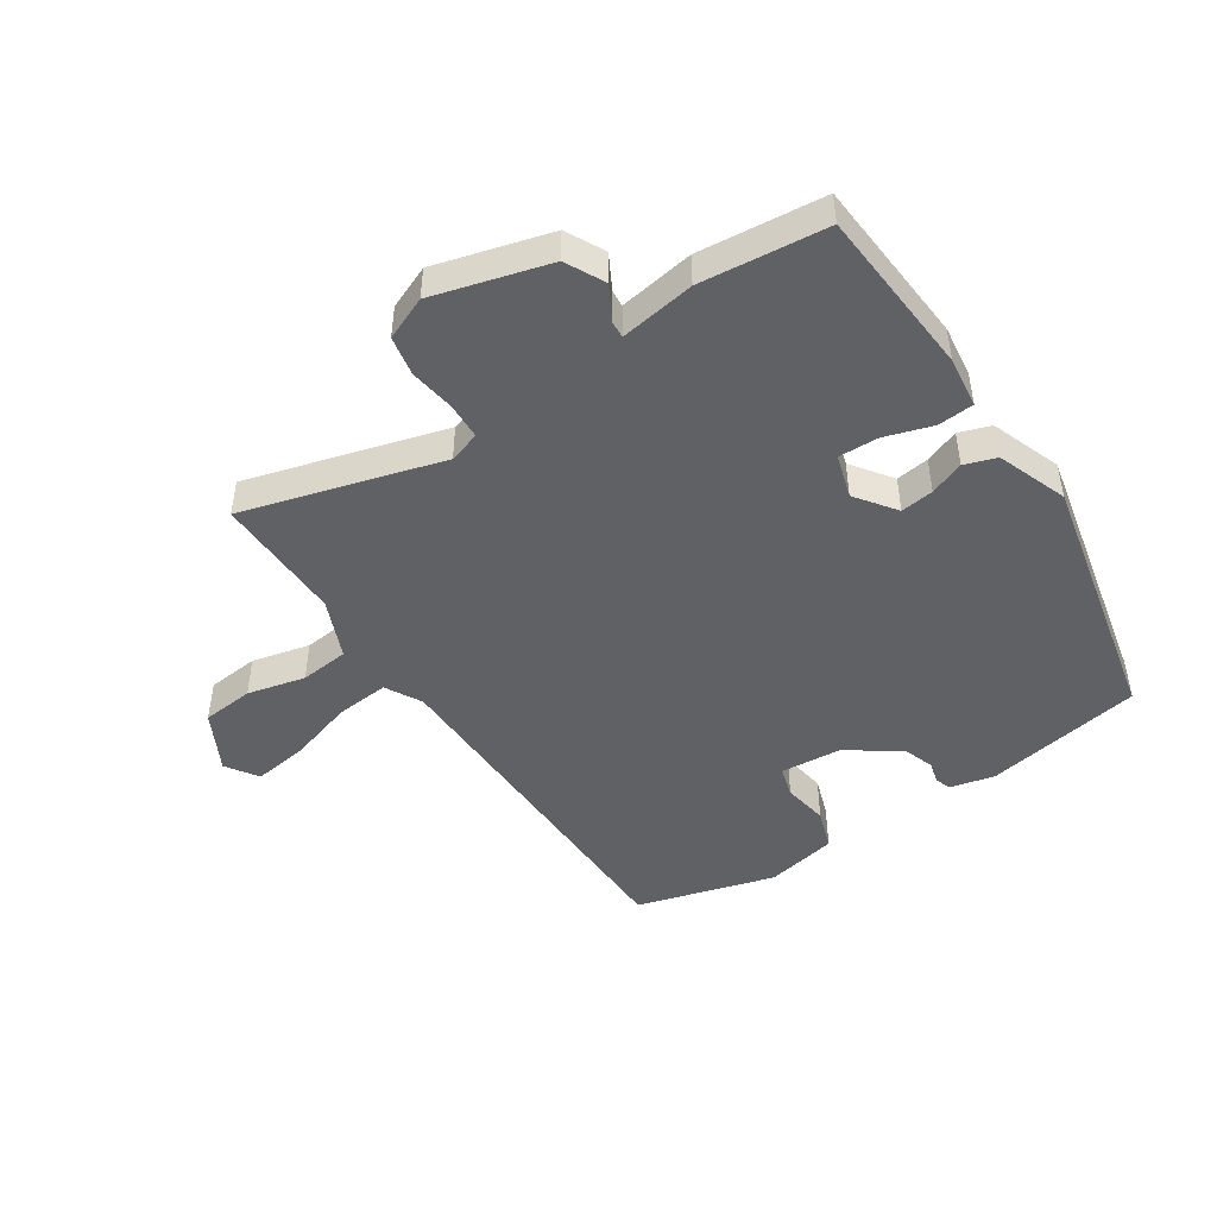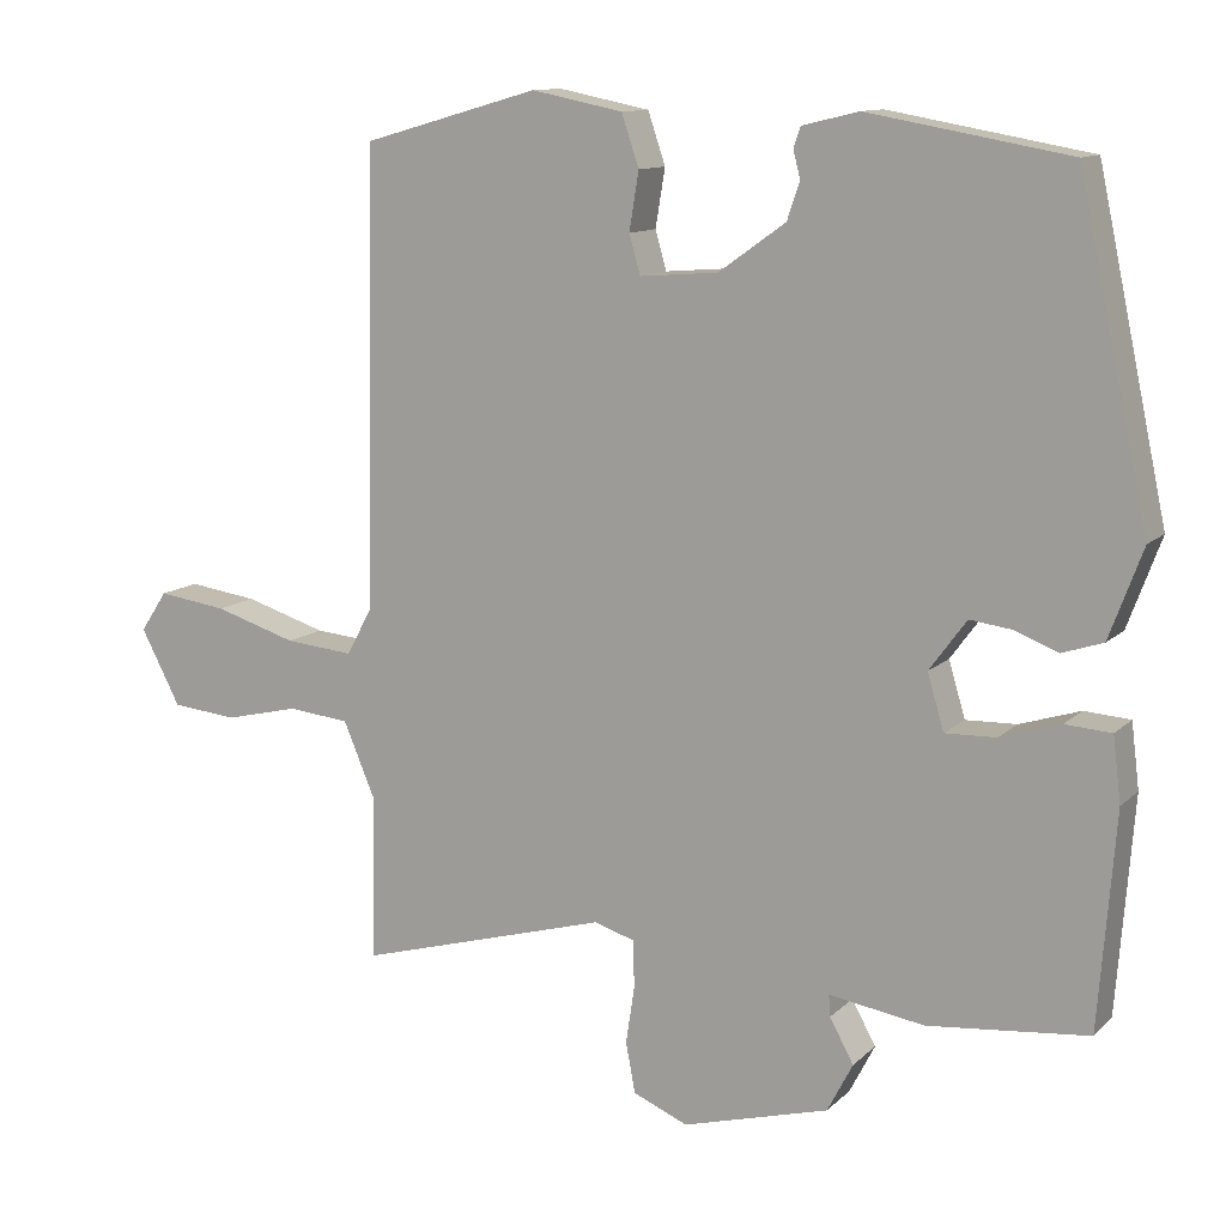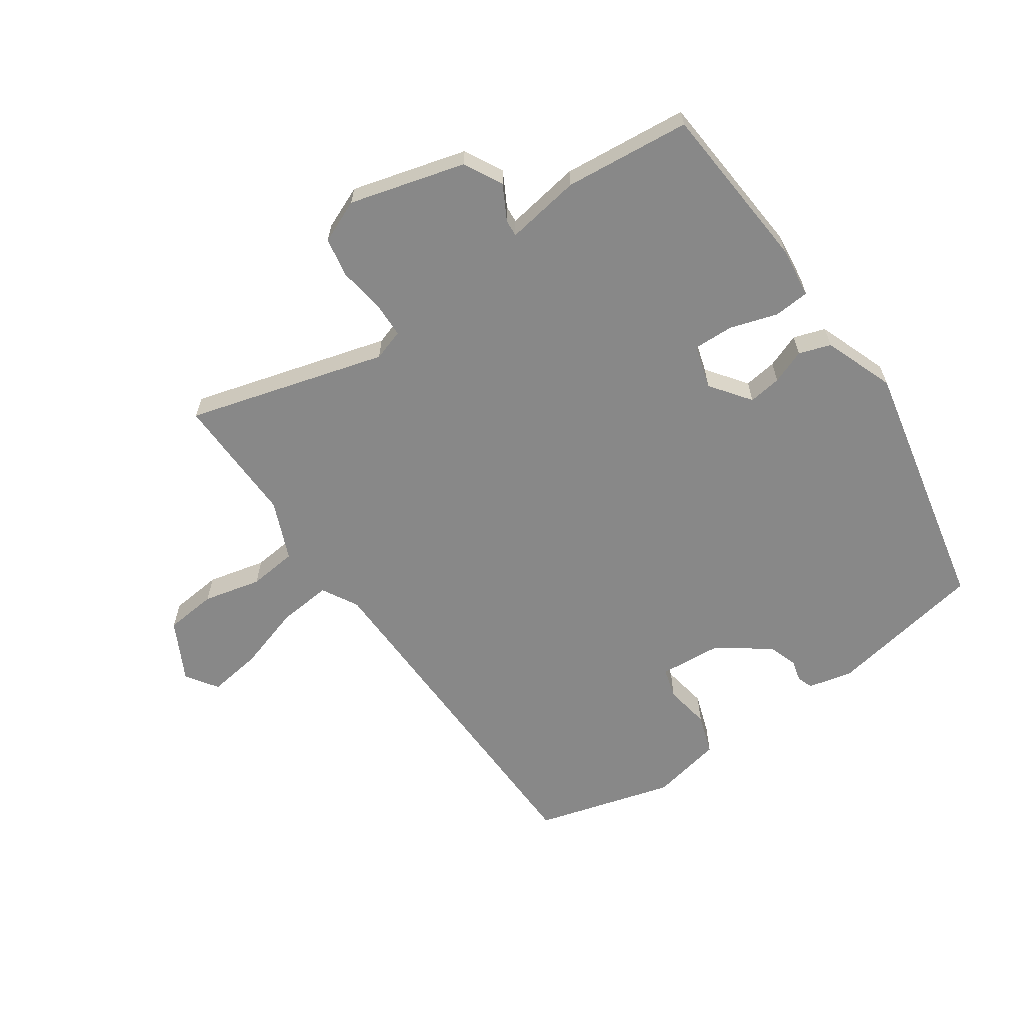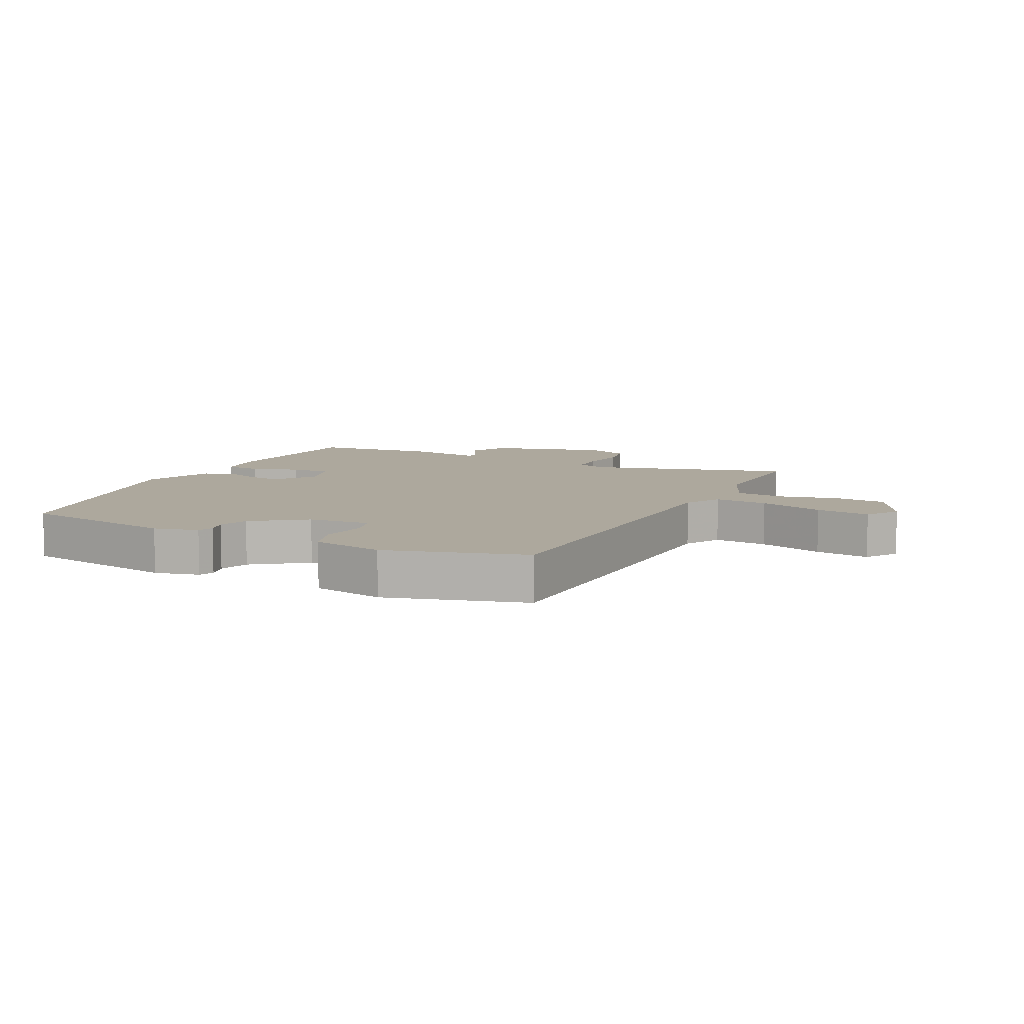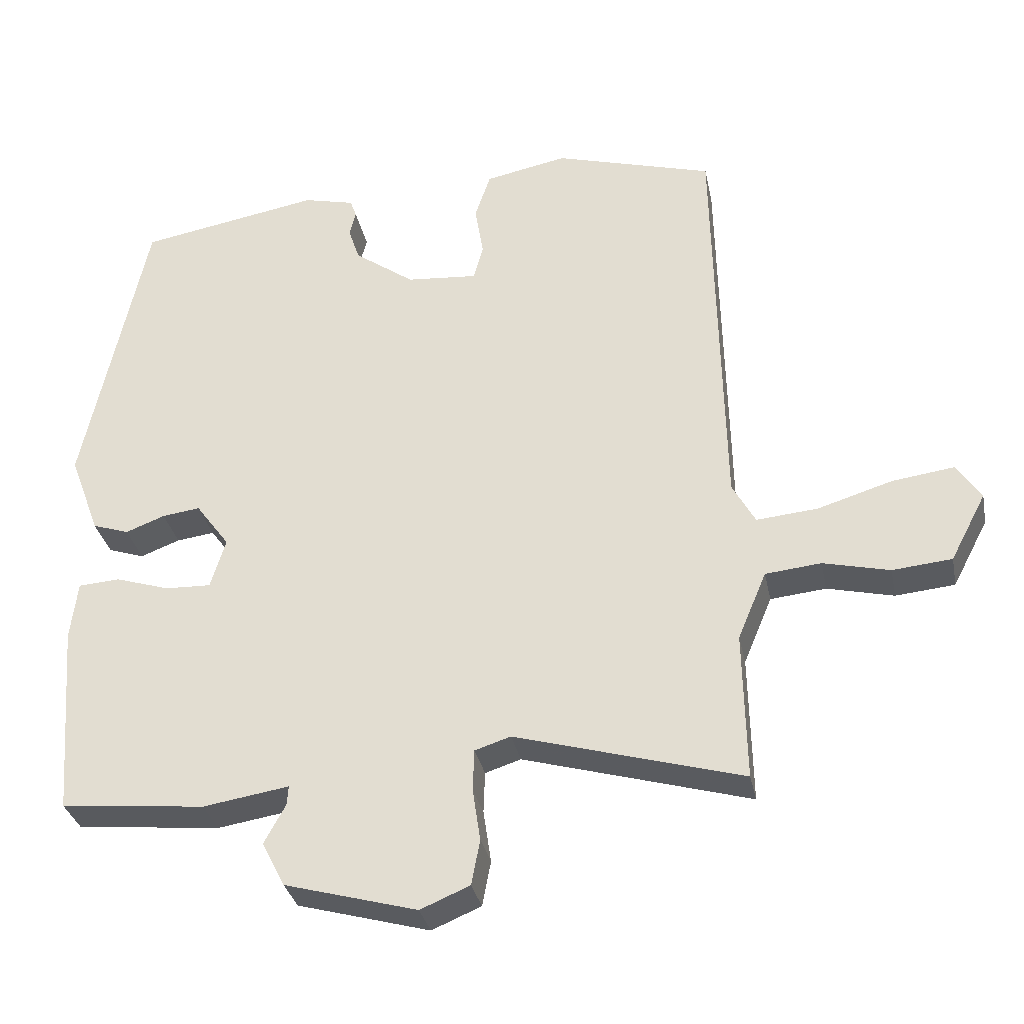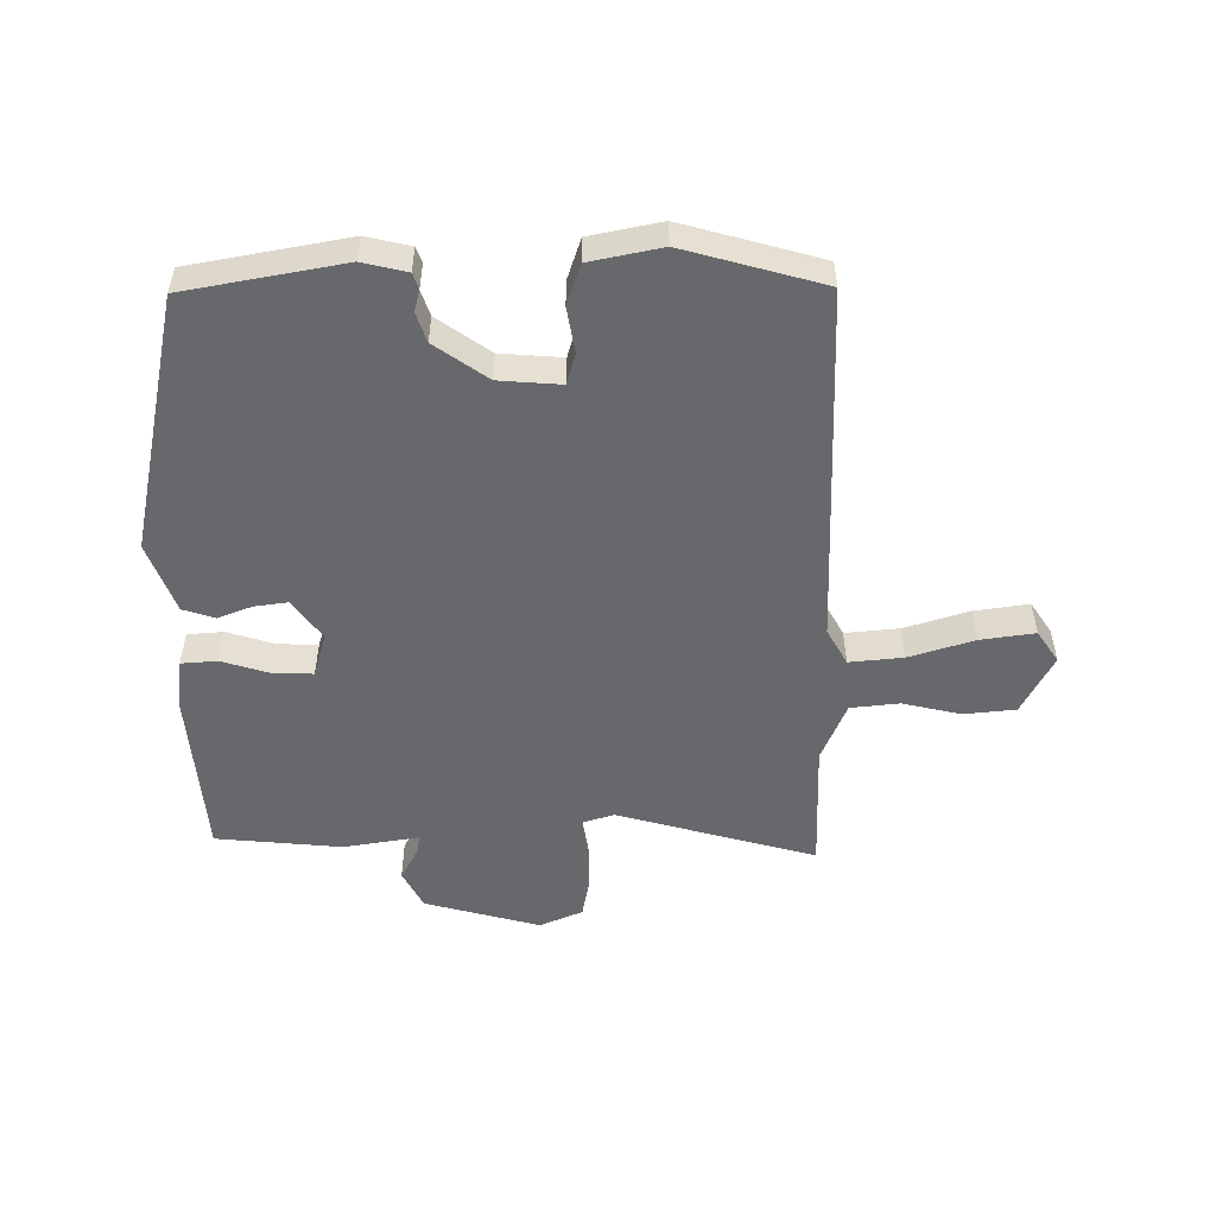
<metadata>
{"format":"obj","ext":"obj","renderer":"f3d","projection":"perspective","resolution":1024,"background":"white","views":[{"elev":-46.9,"azim":-146.6,"up":"+Y"},{"elev":11.7,"azim":-153.4,"up":"+Z"},{"elev":-62.8,"azim":-145.2,"up":"+Y"},{"elev":8.7,"azim":26.2,"up":"+Y"},{"elev":-32.2,"azim":11.3,"up":"+Z"},{"elev":-52.5,"azim":0.6,"up":"+Y"}]}
</metadata>
<code>
v 0.49 0.07 0.473
v 0.502 0.07 -0.103
v 0.534 0.07 -0.161
v 0.62 0.07 -0.153
v 0.724 0.07 -0.121
v 0.811 0.07 -0.109
v 0.845 0.07 -0.16
v 0.795 0.07 -0.255
v 0.712 0.07 -0.263
v 0.619 0.07 -0.241
v 0.541 0.07 -0.249
v 0.501 0.07 -0.344
v 0.505 0.07 -0.552
v 0.187 0.07 -0.462
v 0.137 0.07 -0.478
v 0.135 0.07 -0.536
v 0.146 0.07 -0.61
v 0.134 0.07 -0.673
v 0.065 0.07 -0.702
v -0.12 0.07 -0.651
v -0.152 0.07 -0.589
v -0.122 0.07 -0.534
v -0.12 0.07 -0.507
v -0.24 0.07 -0.526
v -0.442 0.07 -0.506
v -0.463 0.07 -0.235
v -0.453 0.07 -0.153
v -0.395 0.07 -0.149
v -0.319 0.07 -0.173
v -0.255 0.07 -0.175
v -0.234 0.07 -0.105
v -0.281 0.07 -0.041
v -0.334 0.07 -0.048
v -0.389 0.07 -0.069
v -0.44 0.07 -0.052
v -0.482 0.07 0.061
v -0.394 0.07 0.473
v -0.141 0.07 0.518
v -0.07 0.07 0.501
v -0.061 0.07 0.476
v -0.07 0.07 0.441
v -0.054 0.07 0.394
v 0.03 0.07 0.334
v 0.129 0.07 0.326
v 0.143 0.07 0.375
v 0.131 0.07 0.448
v 0.153 0.07 0.513
v 0.268 0.07 0.536
v 0.49 0 0.473
v 0.502 0 -0.103
v 0.534 0 -0.161
v 0.62 0 -0.153
v 0.724 0 -0.121
v 0.811 0 -0.109
v 0.845 0 -0.16
v 0.795 0 -0.255
v 0.712 0 -0.263
v 0.619 0 -0.241
v 0.541 0 -0.249
v 0.501 0 -0.344
v 0.505 0 -0.552
v 0.187 0 -0.462
v 0.137 0 -0.478
v 0.135 0 -0.536
v 0.146 0 -0.61
v 0.134 0 -0.673
v 0.065 0 -0.702
v -0.12 0 -0.651
v -0.152 0 -0.589
v -0.122 0 -0.534
v -0.12 0 -0.507
v -0.24 0 -0.526
v -0.442 0 -0.506
v -0.463 0 -0.235
v -0.453 0 -0.153
v -0.395 0 -0.149
v -0.319 0 -0.173
v -0.255 0 -0.175
v -0.234 0 -0.105
v -0.281 0 -0.041
v -0.334 0 -0.048
v -0.389 0 -0.069
v -0.44 0 -0.052
v -0.482 0 0.061
v -0.394 0 0.473
v -0.141 0 0.518
v -0.07 0 0.501
v -0.061 0 0.476
v -0.07 0 0.441
v -0.054 0 0.394
v 0.03 0 0.334
v 0.129 0 0.326
v 0.143 0 0.375
v 0.131 0 0.448
v 0.153 0 0.513
v 0.268 0 0.536
f 45 46 47 48
f 44 45 48 1
f 38 39 40 41
f 38 41 42
f 37 38 42
f 36 37 42 43
f 33 34 35 36
f 32 33 36 43
f 26 27 28 29
f 26 29 30
f 23 24 25 26
f 23 26 30
f 19 20 21 22
f 19 22 23
f 16 17 18 19
f 15 16 19 23
f 14 15 23 30
f 12 13 14 30
f 7 8 9 10
f 7 10 11
f 4 5 6 7
f 3 4 7 11
f 2 3 11 12
f 44 1 2 12
f 31 32 43 44
f 12 30 31 44
f 96 95 94 93
f 49 96 93 92
f 89 88 87 86
f 90 89 86
f 90 86 85
f 91 90 85 84
f 84 83 82 81
f 91 84 81 80
f 77 76 75 74
f 78 77 74
f 74 73 72 71
f 78 74 71
f 70 69 68 67
f 71 70 67
f 67 66 65 64
f 71 67 64 63
f 78 71 63 62
f 78 62 61 60
f 58 57 56 55
f 59 58 55
f 55 54 53 52
f 59 55 52 51
f 60 59 51 50
f 60 50 49 92
f 92 91 80 79
f 92 79 78 60
f 1 49 50 2
f 2 50 51 3
f 3 51 52 4
f 4 52 53 5
f 5 53 54 6
f 6 54 55 7
f 7 55 56 8
f 8 56 57 9
f 9 57 58 10
f 10 58 59 11
f 11 59 60 12
f 12 60 61 13
f 13 61 62 14
f 14 62 63 15
f 15 63 64 16
f 16 64 65 17
f 17 65 66 18
f 18 66 67 19
f 19 67 68 20
f 20 68 69 21
f 21 69 70 22
f 22 70 71 23
f 23 71 72 24
f 24 72 73 25
f 25 73 74 26
f 26 74 75 27
f 27 75 76 28
f 28 76 77 29
f 29 77 78 30
f 30 78 79 31
f 31 79 80 32
f 32 80 81 33
f 33 81 82 34
f 34 82 83 35
f 35 83 84 36
f 36 84 85 37
f 37 85 86 38
f 38 86 87 39
f 39 87 88 40
f 40 88 89 41
f 41 89 90 42
f 42 90 91 43
f 43 91 92 44
f 44 92 93 45
f 45 93 94 46
f 46 94 95 47
f 47 95 96 48
f 48 96 49 1

</code>
